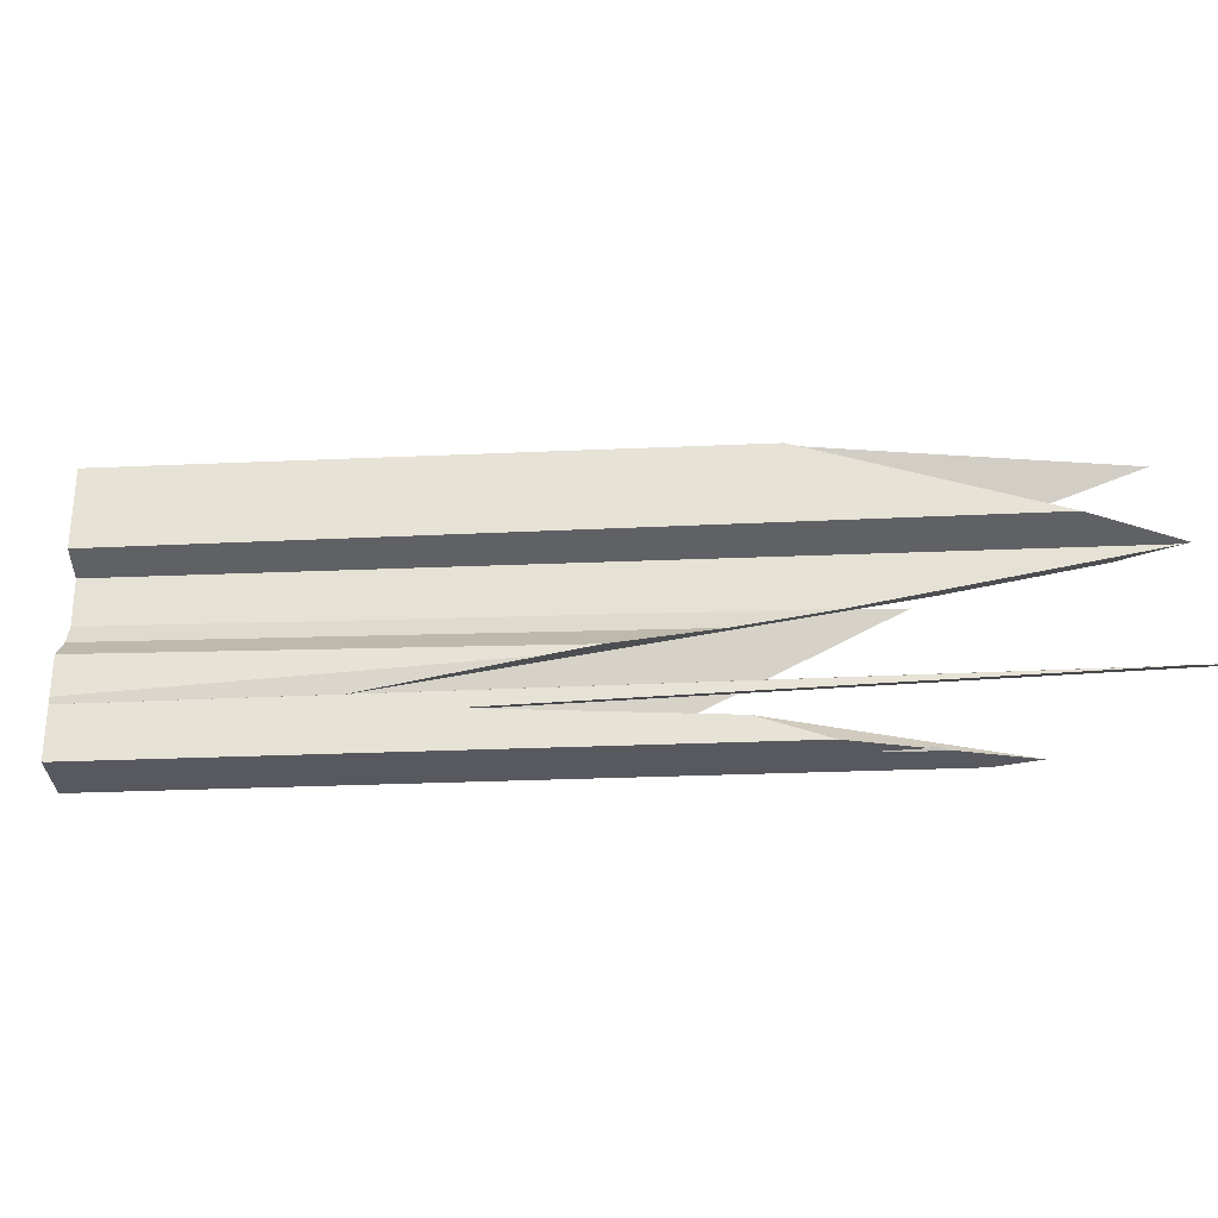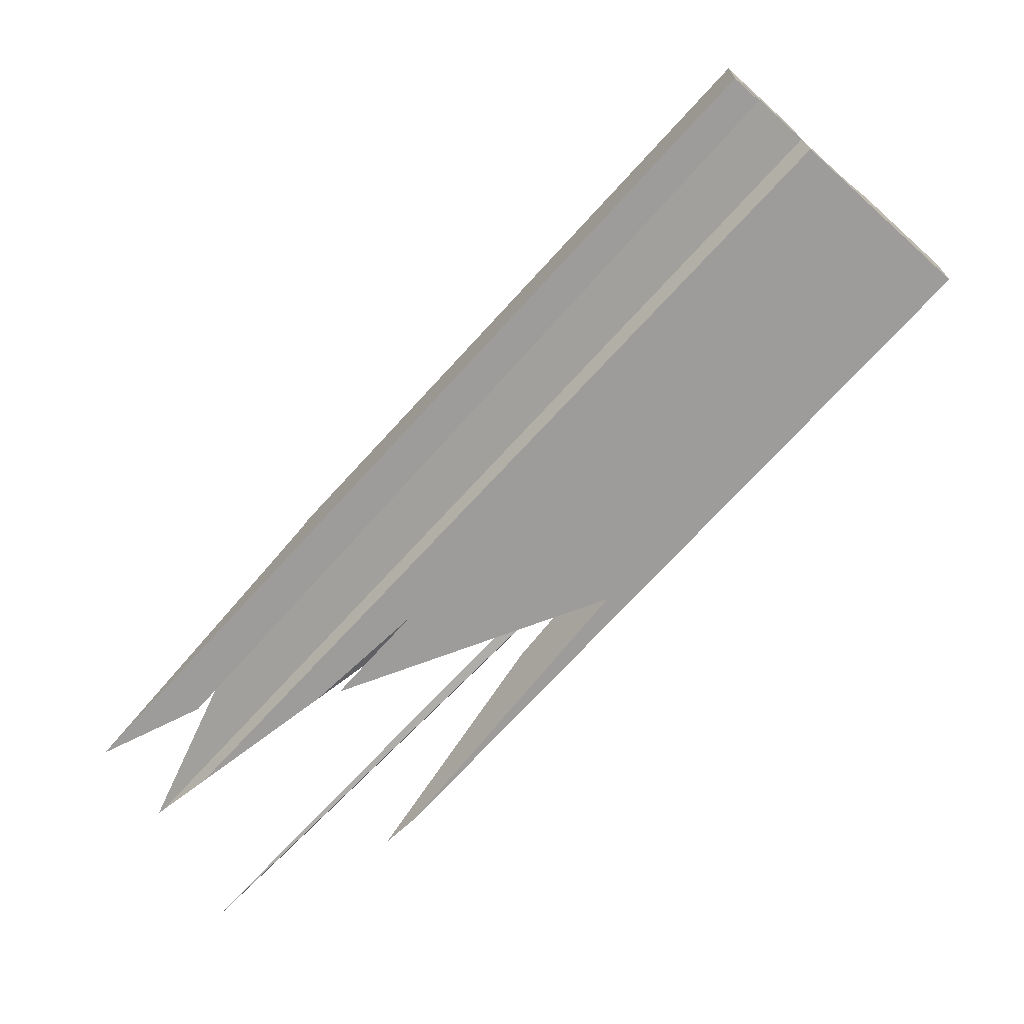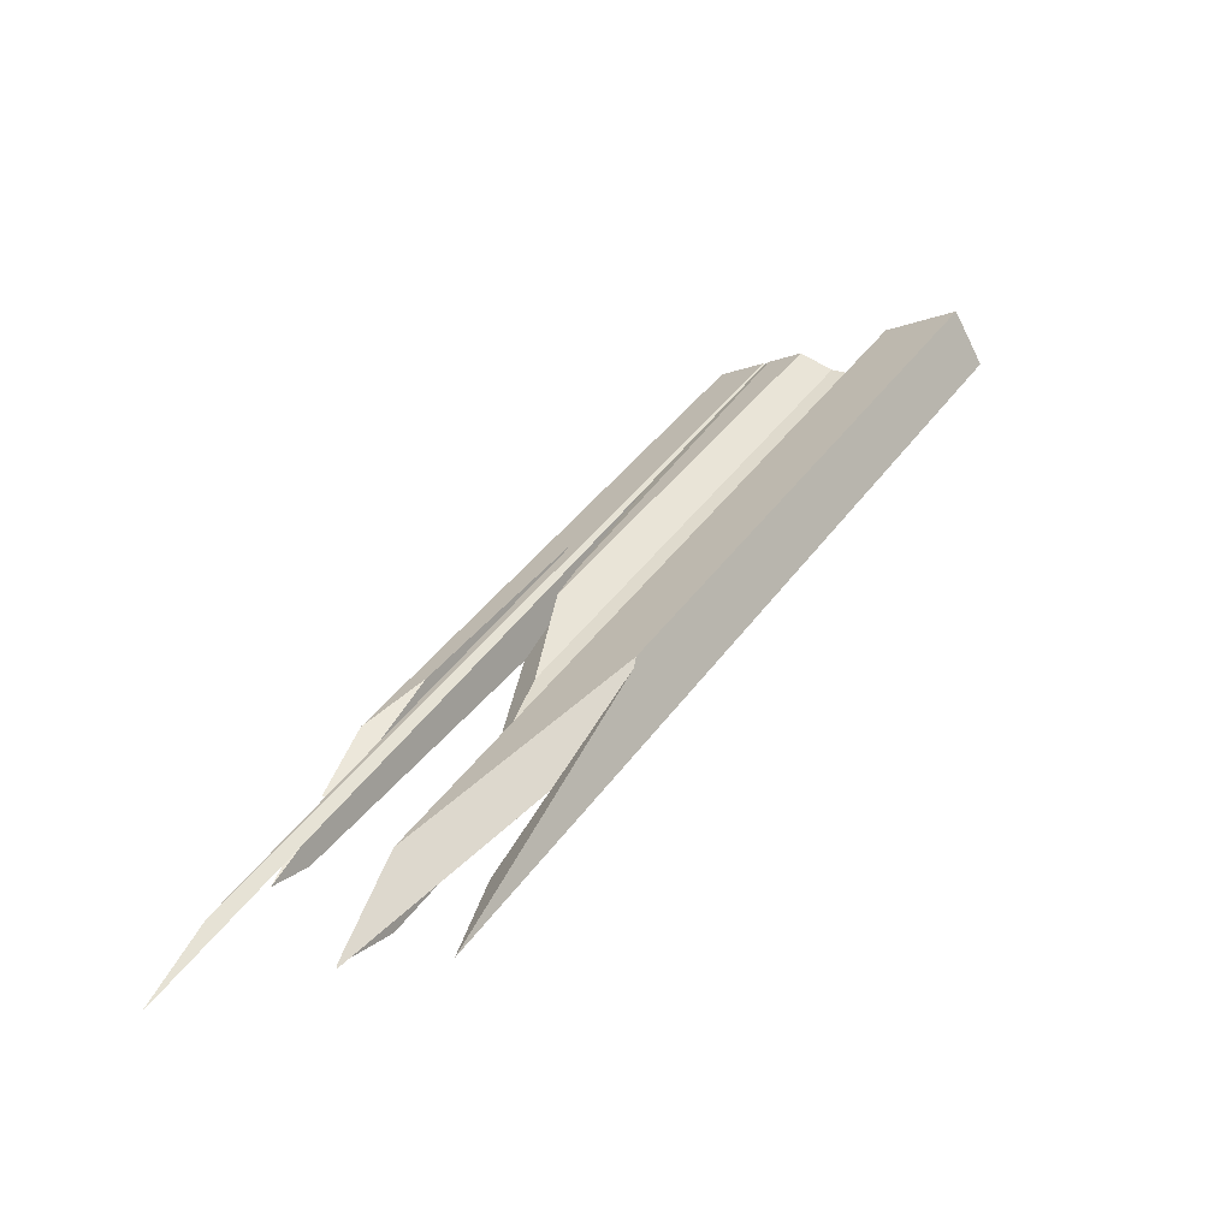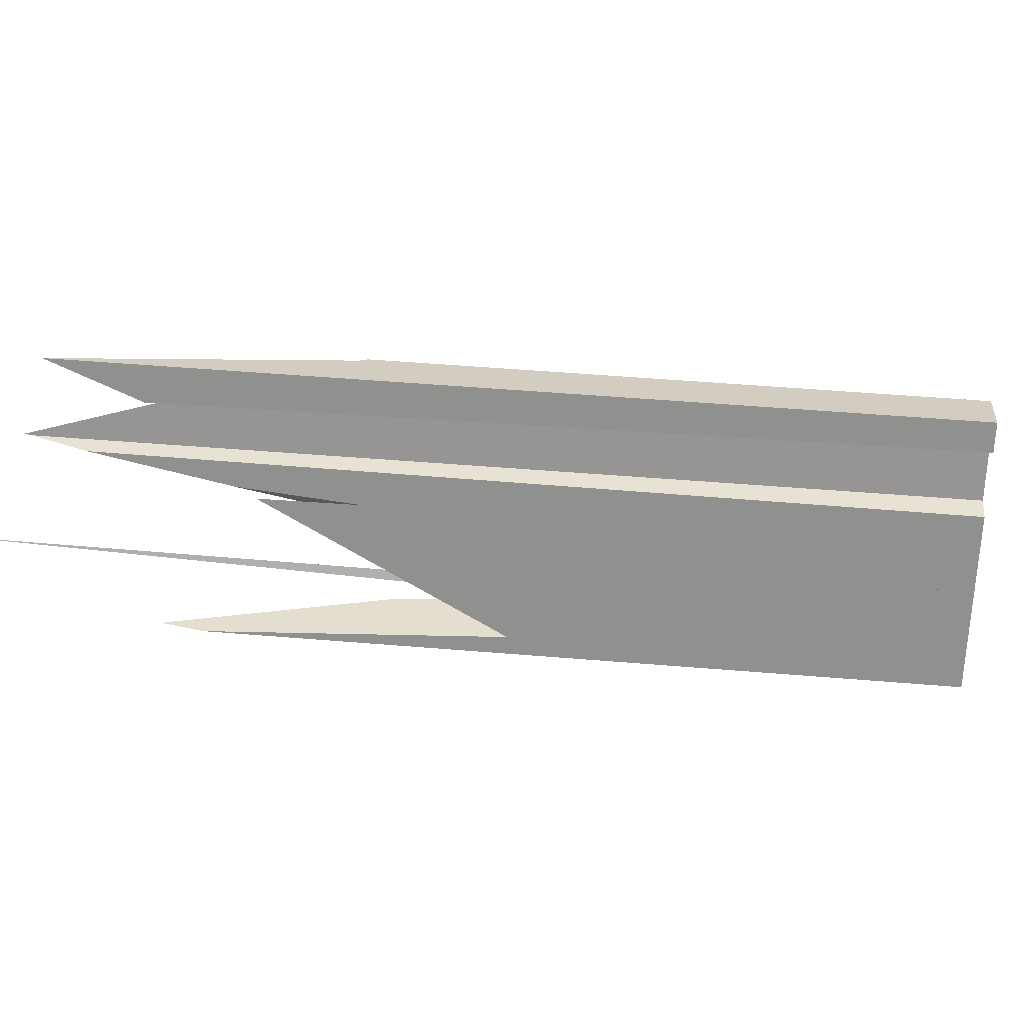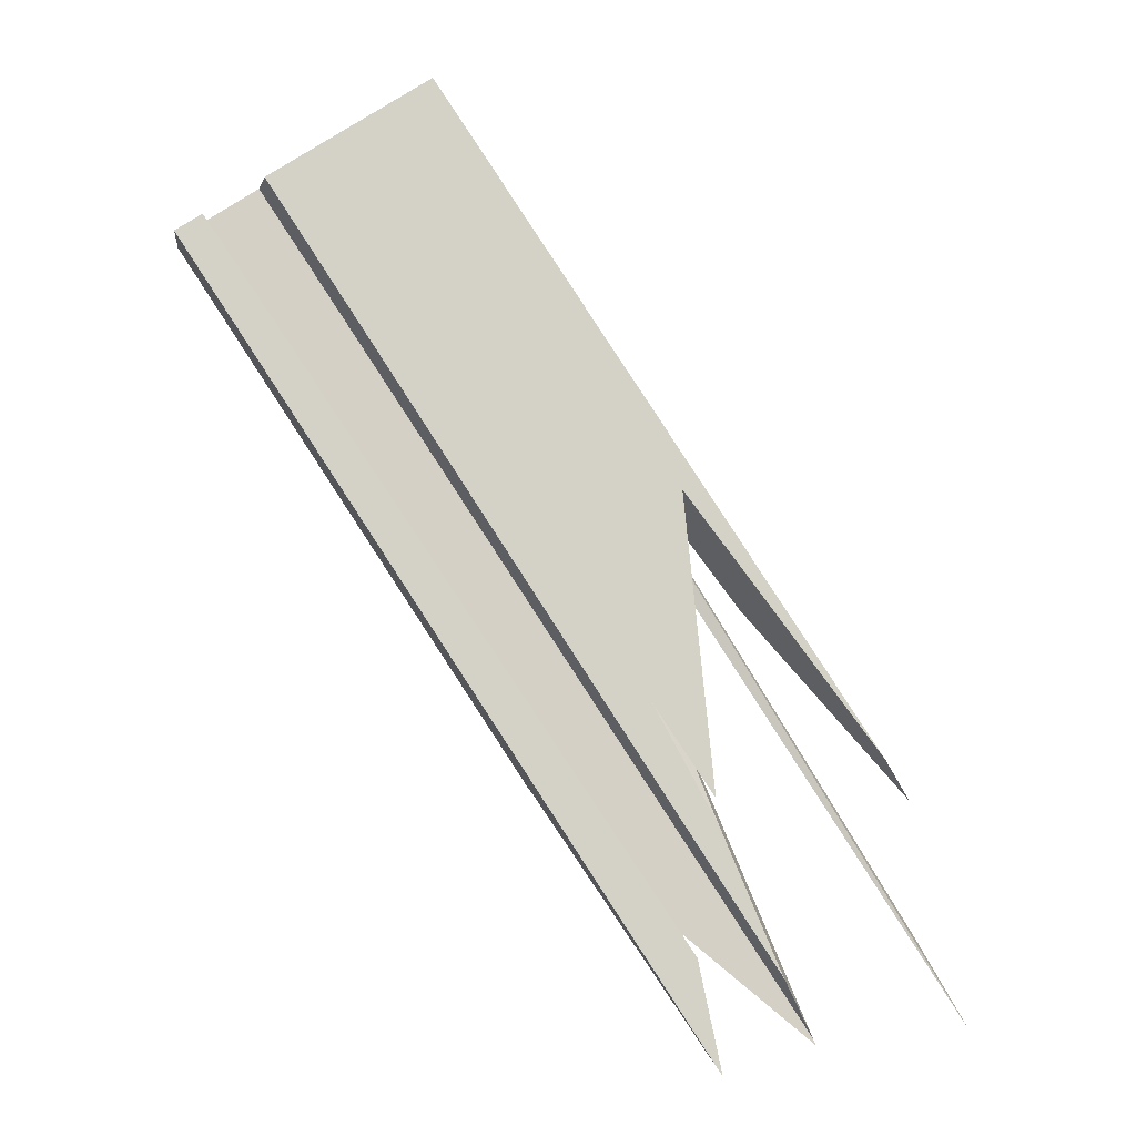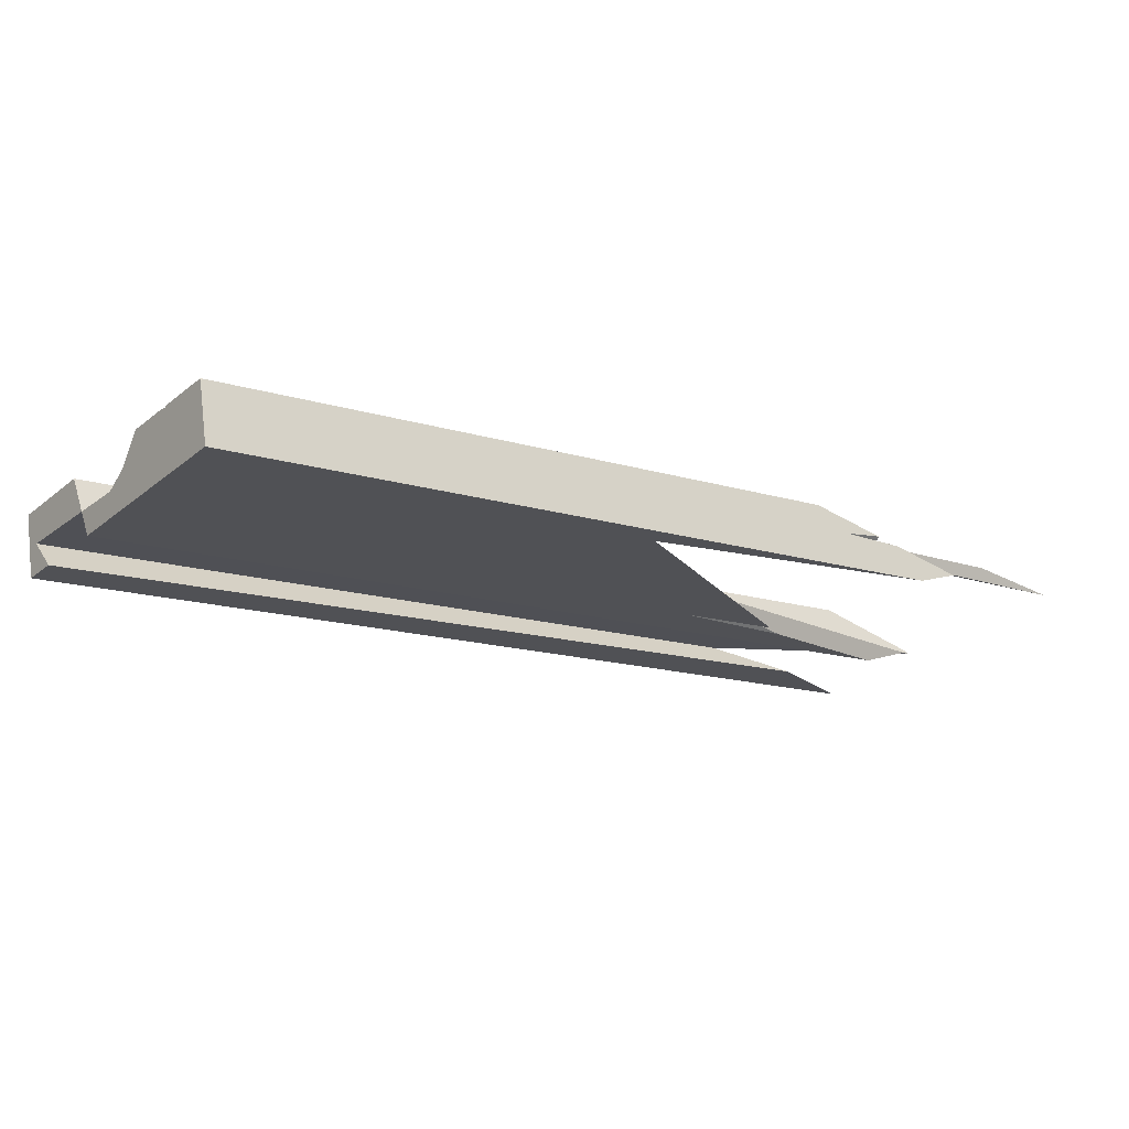
<metadata>
{"format":"obj","ext":"obj","renderer":"f3d","projection":"perspective","resolution":1024,"background":"white","views":[{"elev":65.0,"azim":56.9,"up":"+Y"},{"elev":-76.9,"azim":-75.5,"up":"+Y"},{"elev":-68.7,"azim":-147.0,"up":"+Z"},{"elev":-71.3,"azim":-125.9,"up":"+Y"},{"elev":-10.0,"azim":1.6,"up":"+Z"},{"elev":-19.6,"azim":18.9,"up":"+Y"}]}
</metadata>
<code>
o WoodenBrokenPlanks_509
v 69.6 5.673 271
v 69.56 5.797 271
v 67.97 5.622 270
v 67.89 5.132 269.9
v 69.7 4.853 271
v 69.71 5.817 270.8
v 97.25 8.212 228.8
v 95.68 7.782 231.3
v 94.28 9.212 233.2
v 97.07 7.995 228.7
v 94.95 7.92 230.6
v 90.19 8.687 236.3
v 80.33 7.347 249.6
v 78.27 6.461 252.7
v 69.77 4.241 271
v 77.27 2.825 259.9
v 98.17 7.9 227.5
v 99.41 5.884 225.9
v 101 6.941 223.3
v 67.86 5.006 269.8
v 69.28 3.198 270.6
v 76.05 2.663 261.3
v 86.44 4.122 243.5
v 77.17 5.99 254.3
v 87.14 4.296 236.4
v 67.26 1.52 269.1
v 69.78 1.798 270.8
v 77.27 2.825 259.9
v 70.06 1.828 271
v 69.77 4.241 271
v 53.23 1.861 260
v 53.09 3.005 260
v 76.66 6.867 223.8
v 83.7 5.696 213.3
v 53.94 1.912 260.5
v 82.87 5.518 217.6
v 53.45 -0.004142 260
v 88.69 4.866 205.9
v 87.15 4.589 213.3
v 55.26 0.1955 261.2
v 58.57 2.244 263.5
v 57.73 4.492 263.2
v 52.98 3.968 260
v 76.3 7.19 224.3
v 90.2 8.984 212.9
v 94.68 6.798 207.8
v 94.68 6.917 207.9
v 94.5 6.772 208.3
v 67.75 5.154 269.8
v 75.88 6.252 255.9
v 74.5 6.556 257.5
v 74.48 6.533 257.5
v 67.58 5.578 269.7
v 67.6 5.346 269.7
v 65.09 1.28 267.7
v 65.7 3.104 268.3
v 64.06 1.167 267
v 87.48 4.378 233
v 70.77 2.12 254.6
v 87.9 4.483 228.7
v 75.73 6.368 254.3
v 83.43 5.343 234.8
v 67.47 5.196 269.6
v 75.5 6.398 254.9
v 86.81 4.893 226.2
v 84.35 4.05 229.5
v 88.43 4.613 223.4
v 66.45 5.353 268.9
v 75.7 6.439 254.4
v 62.45 3.263 266.2
v 61.33 2.442 265.3
v 60.84 0.8116 264.9
v 63.03 1.053 266.3
v 84.35 4.05 229.5
v 86.81 4.893 226.2
v 84.08 6.009 233.5
v 86.61 5.612 227.1
v 63.73 5.154 267.2
v 66.07 5.412 268.7
v 80.25 7.412 243.8
v 81.58 7.61 240.6
v 64.06 1.167 267
v 59.18 0.6284 263.8
v 88.6 4.655 221.7
v 92.66 5.26 212
v 66.49 5.458 269
v 75.58 6.717 254.9
v 80.33 7.347 249.6
v 101.5 10.31 214.6
v 74.5 6.555 257.5
v 78.27 6.461 252.7
v 74.48 6.533 257.5
v 75.88 6.252 255.9
v 75.5 6.398 254.9
v 104.9 9.87 208.6
f 7 8 10
f 9 7 10 11
f 9 11 12
f 1 6 2
f 14 13 12 11
f 10 8 17
f 15 21 22 16
f 11 10 17 19
f 23 24 14 11
f 23 11 19 18
f 23 25 24
f 22 21 30 28
f 36 34 33
f 34 36 39 38
f 40 39 36 35
f 33 44 45 46
f 45 47 46
f 33 46 36
f 48 41 35 36
f 48 36 46
f 48 46 47
f 48 47 45 42
f 48 42 41
f 24 50 14
f 51 13 14 50
f 51 50 52
f 61 62 59 57
f 61 57 56
f 62 61 58 60
f 64 52 50
f 58 61 64 24
f 64 50 24
f 58 24 25
f 62 65 66 59
f 67 66 65
f 65 62 60 67
f 69 64 61
f 74 75 62 59
f 71 70 76 77
f 75 77 76 62
f 59 62 61
f 59 61 56
f 59 56 82
f 70 78 81 76
f 79 68 69 80
f 62 76 81 69
f 81 80 69
f 62 69 61
f 41 71 77 48
f 75 74 84
f 85 48 77 75
f 85 75 84
f 85 83 41 48
f 68 86 87 69
f 64 69 87 51
f 64 51 52
f 91 88 90 92
f 91 92 93
f 94 93 92
f 94 92 90 87
f 94 87 69
f 89 95 69 87
f 93 94 69 95
f 93 95 91
f 91 95 89 88
f 31 32 33 34
f 37 31 34 38
f 44 33 32 43
f 1 2 3 4
f 1 4 5
f 6 1 5 7
f 5 8 7
f 6 7 9
f 9 12 13 2
f 13 3 2
f 9 2 6
f 5 15 16 17
f 18 19 17 16
f 5 17 8
f 5 4 20 21
f 5 21 15
f 16 22 23 18
f 26 25 23 22
f 26 22 27
f 21 20 26 27
f 28 29 27 22
f 27 29 30 21
f 30 29 28
f 32 31 35
f 35 31 37 40
f 37 38 39 40
f 35 41 42 43
f 35 43 32
f 44 43 42 45
f 4 49 20
f 4 3 53 54
f 4 54 49
f 3 13 51 53
f 55 56 57
f 58 55 57 59
f 58 59 60
f 63 49 54
f 55 58 25 26
f 56 55 26 20
f 56 20 49 63
f 60 59 66 67
f 63 68 56
f 70 71 72 73
f 59 73 72 74
f 78 79 80 81
f 82 56 68 78
f 68 79 78
f 78 70 73 82
f 82 73 59
f 72 71 41 83
f 83 85 84 74
f 83 74 72
f 86 68 63 54
f 86 54 53
f 86 53 51 87
f 88 89 87 90

</code>
